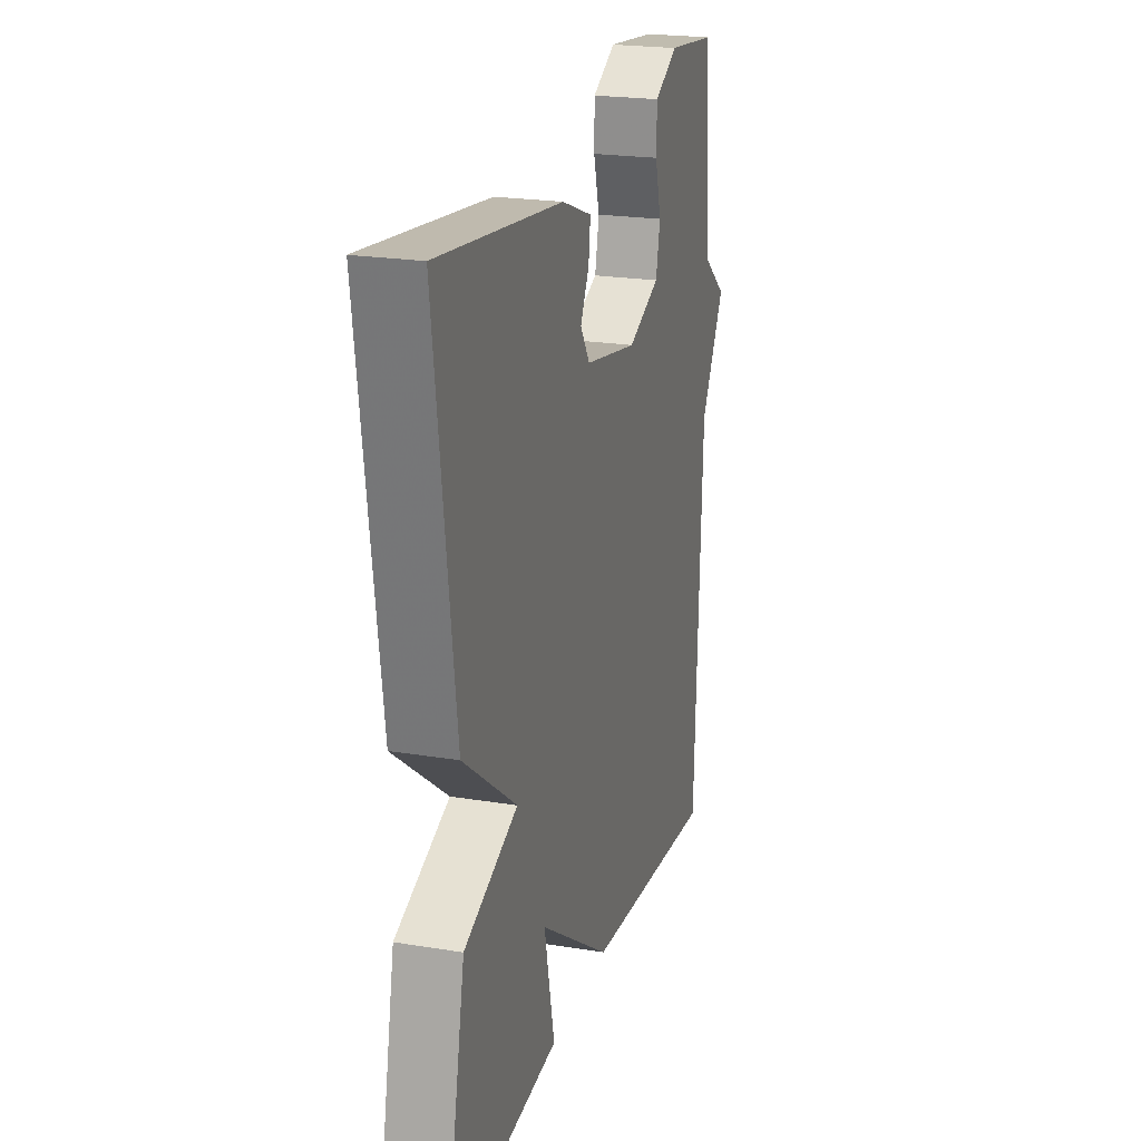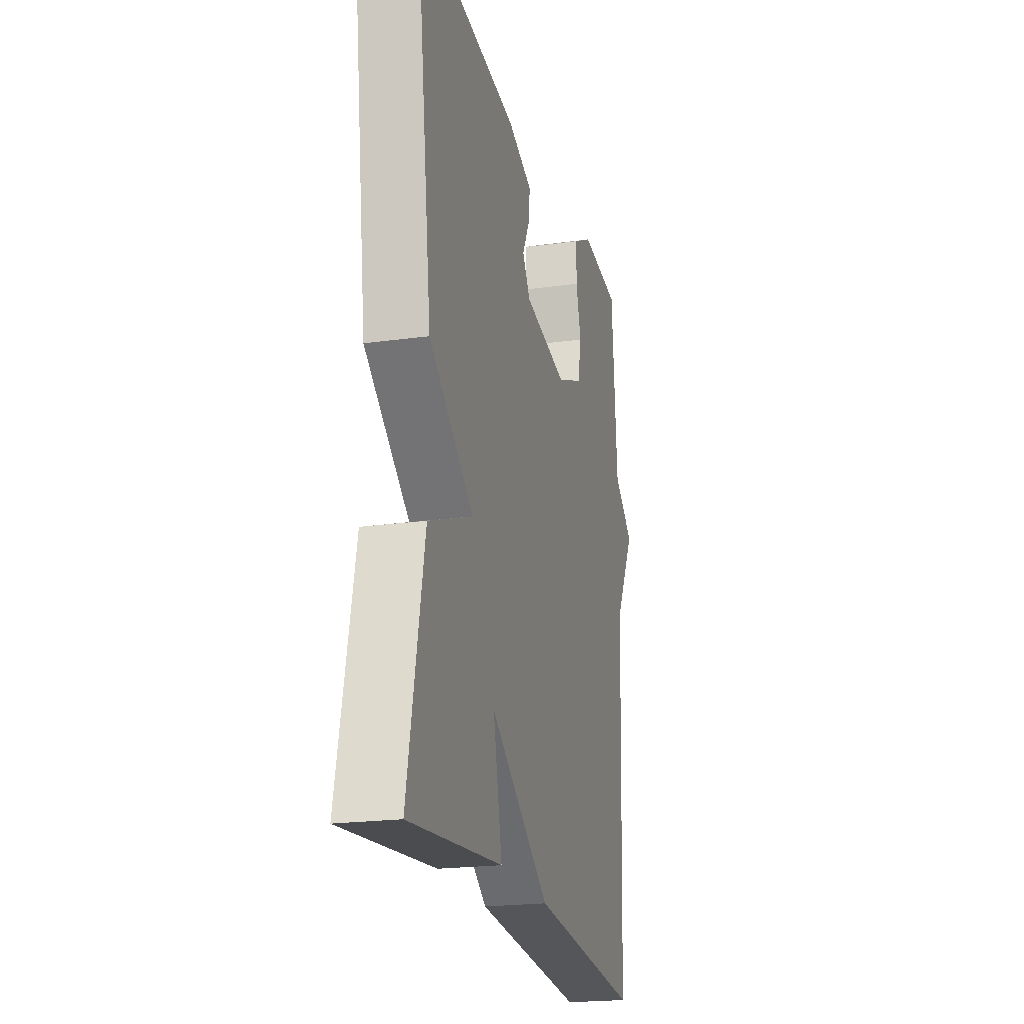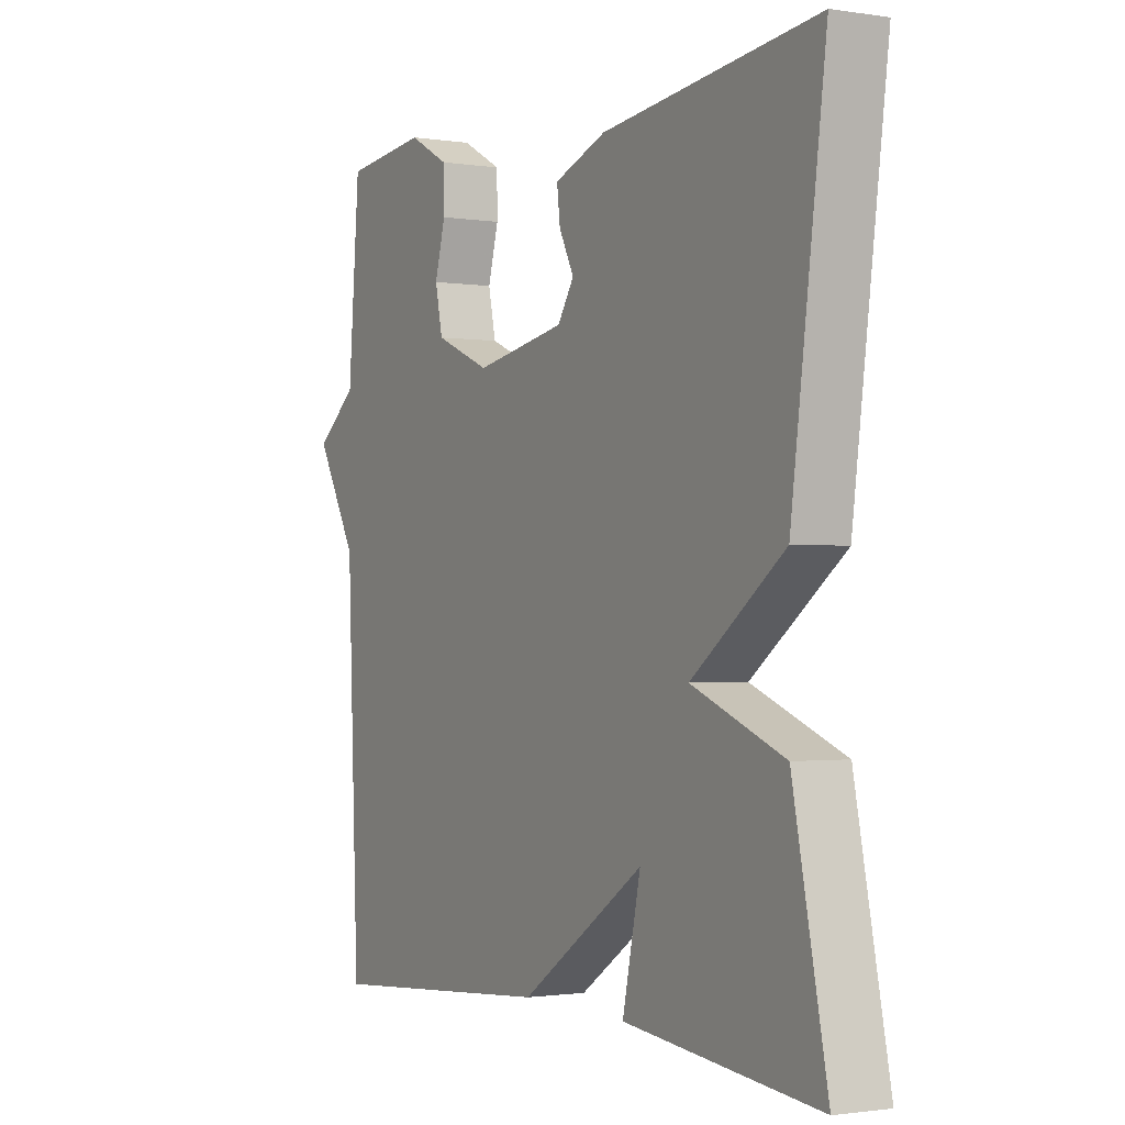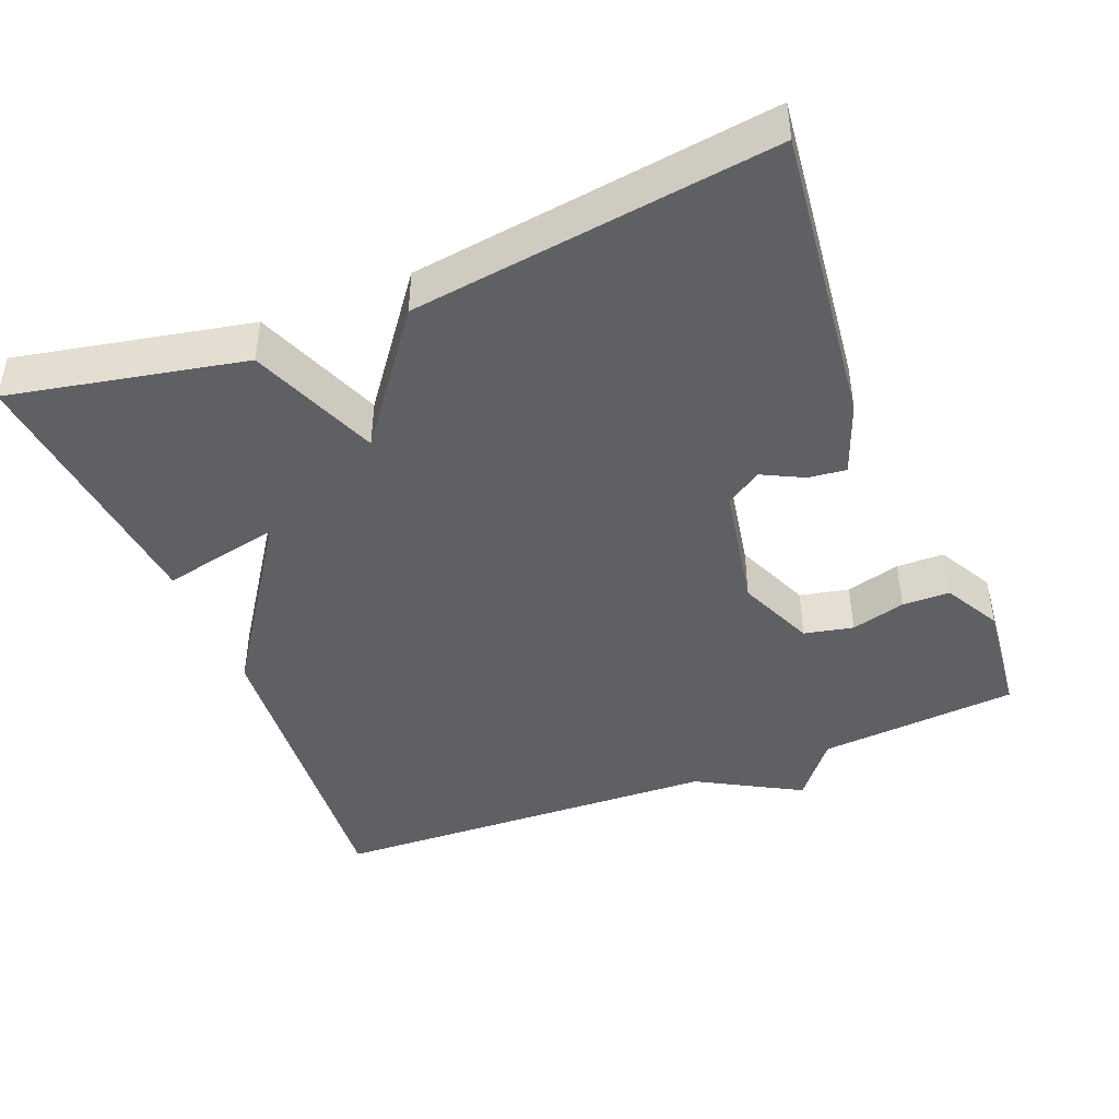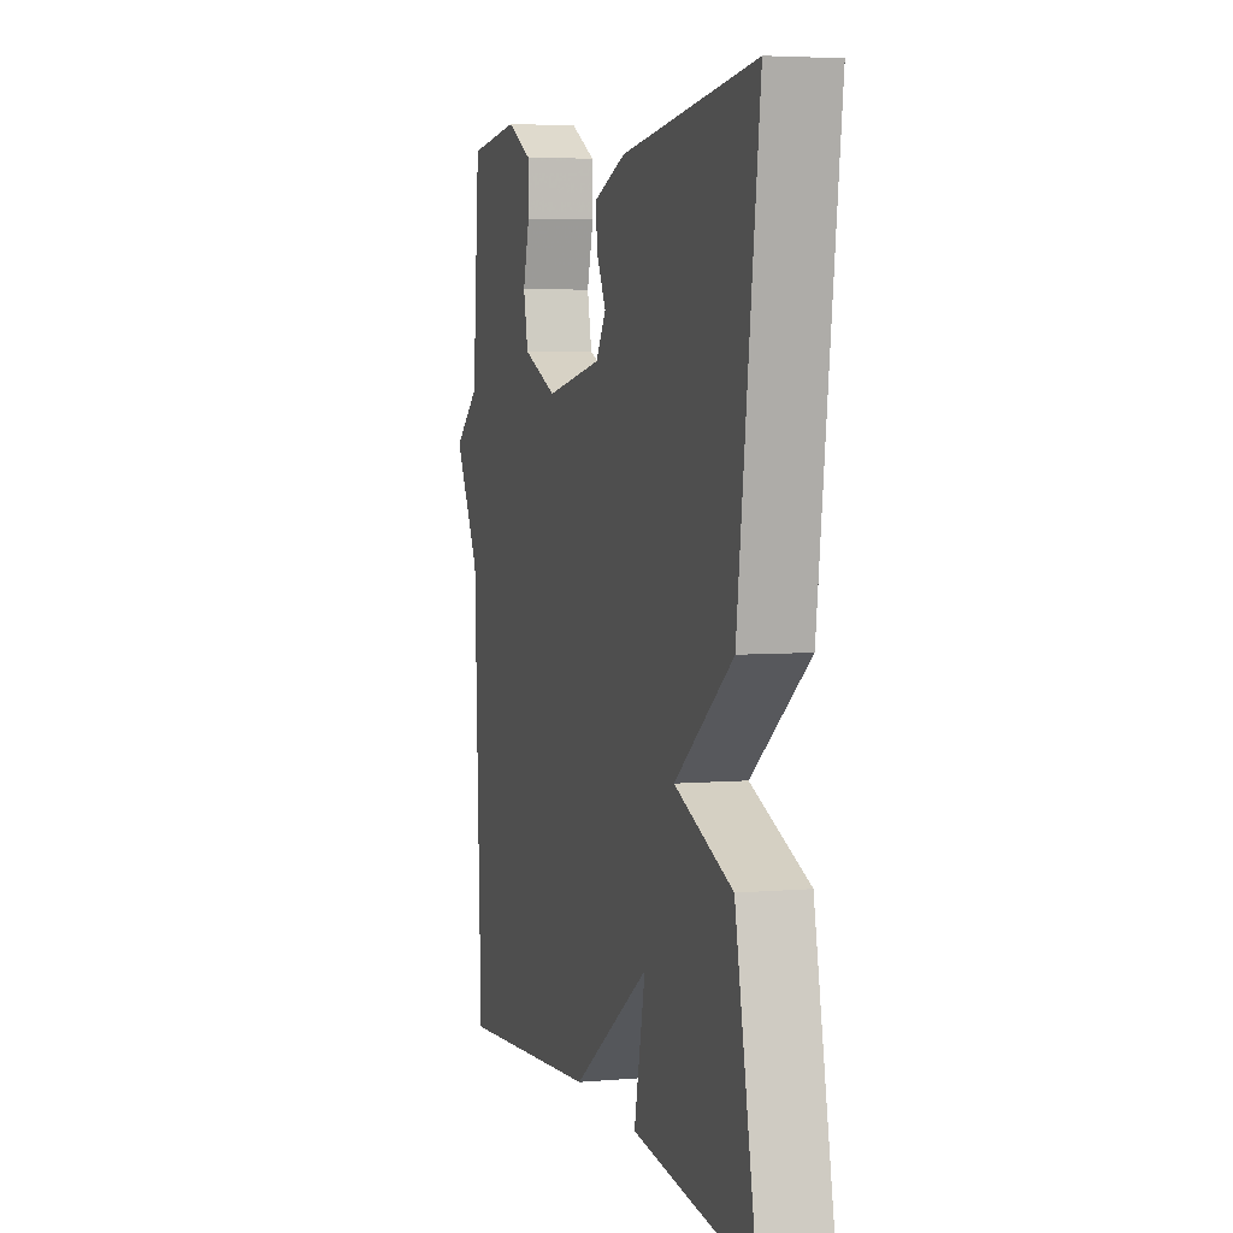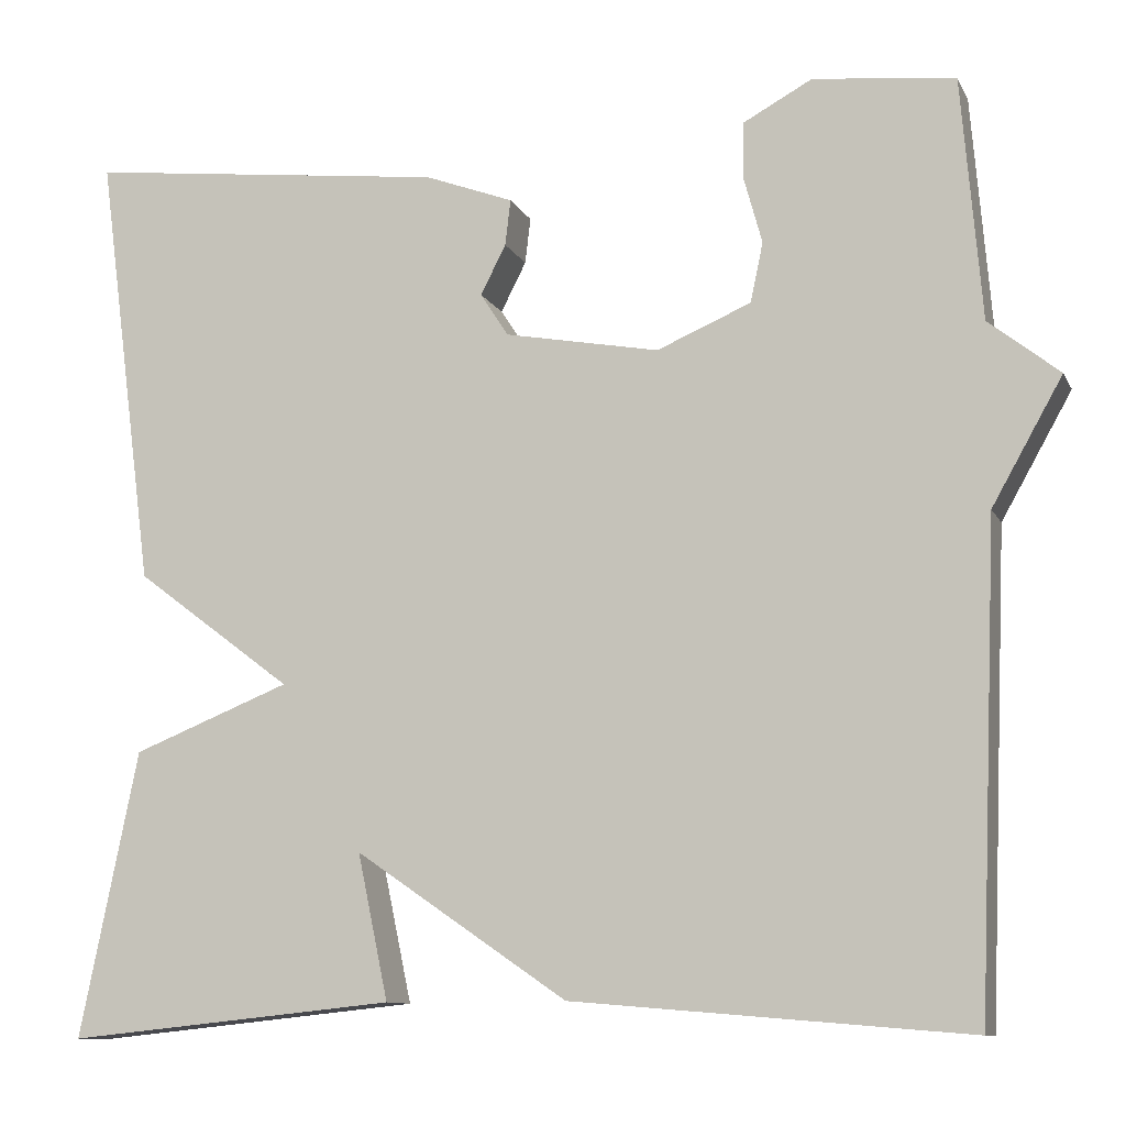
<metadata>
{"format":"obj","ext":"obj","renderer":"f3d","projection":"perspective","resolution":1024,"background":"white","views":[{"elev":22.0,"azim":-74.0,"up":"+Z"},{"elev":-21.0,"azim":-76.0,"up":"+Z"},{"elev":-1.3,"azim":-119.6,"up":"+Z"},{"elev":-43.7,"azim":-68.1,"up":"+Y"},{"elev":4.6,"azim":-105.8,"up":"+Z"},{"elev":-10.7,"azim":17.7,"up":"+Z"}]}
</metadata>
<code>
v -0.5 0.07 -0.5
v -0.436 0.07 -0.185
v -0.262 0.07 -0.116
v -0.436 0.07 0.015
v -0.5 0.07 0.5
v -0.098 0.07 0.452
v 0 0.07 0.415
v -0.006 0.07 0.364
v -0.034 0.07 0.309
v -0.003 0.07 0.261
v 0.168 0.07 0.229
v 0.272 0.07 0.273
v 0.286 0.07 0.339
v 0.266 0.07 0.412
v 0.267 0.07 0.476
v 0.343 0.07 0.517
v 0.5 0.07 0.5
v 0.522 0.07 0.231
v 0.6 0.07 0.169
v 0.522 0.07 0.031
v 0.5 0.07 -0.5
v 0.064 0.07 -0.463
v -0.17 0.07 -0.303
v -0.136 0.07 -0.463
v -0.5 0 -0.5
v -0.436 0 -0.185
v -0.262 0 -0.116
v -0.436 0 0.015
v -0.5 0 0.5
v -0.098 0 0.452
v 0 0 0.415
v -0.006 0 0.364
v -0.034 0 0.309
v -0.003 0 0.261
v 0.168 0 0.229
v 0.272 0 0.273
v 0.286 0 0.339
v 0.266 0 0.412
v 0.267 0 0.476
v 0.343 0 0.517
v 0.5 0 0.5
v 0.522 0 0.231
v 0.6 0 0.169
v 0.522 0 0.031
v 0.5 0 -0.5
v 0.064 0 -0.463
v -0.17 0 -0.303
v -0.136 0 -0.463
f 1 2 3
f 24 1 3
f 23 24 3
f 22 23 3
f 21 22 3
f 20 21 3
f 20 3 4
f 19 20 4
f 18 19 4
f 16 17 18
f 15 16 18
f 14 15 18
f 13 14 18
f 12 13 18
f 11 12 18
f 11 18 4
f 10 11 4
f 9 10 4 5
f 7 8 9
f 6 7 9
f 5 6 9
f 27 26 25
f 27 25 48
f 27 48 47
f 27 47 46
f 27 46 45
f 27 45 44
f 28 27 44
f 28 44 43
f 28 43 42
f 42 41 40
f 42 40 39
f 42 39 38
f 42 38 37
f 42 37 36
f 42 36 35
f 28 42 35
f 28 35 34
f 29 28 34 33
f 33 32 31
f 33 31 30
f 33 30 29
f 1 25 26 2
f 2 26 27 3
f 3 27 28 4
f 4 28 29 5
f 5 29 30 6
f 6 30 31 7
f 7 31 32 8
f 8 32 33 9
f 9 33 34 10
f 10 34 35 11
f 11 35 36 12
f 12 36 37 13
f 13 37 38 14
f 14 38 39 15
f 15 39 40 16
f 16 40 41 17
f 17 41 42 18
f 18 42 43 19
f 19 43 44 20
f 20 44 45 21
f 21 45 46 22
f 22 46 47 23
f 23 47 48 24
f 24 48 25 1

</code>
